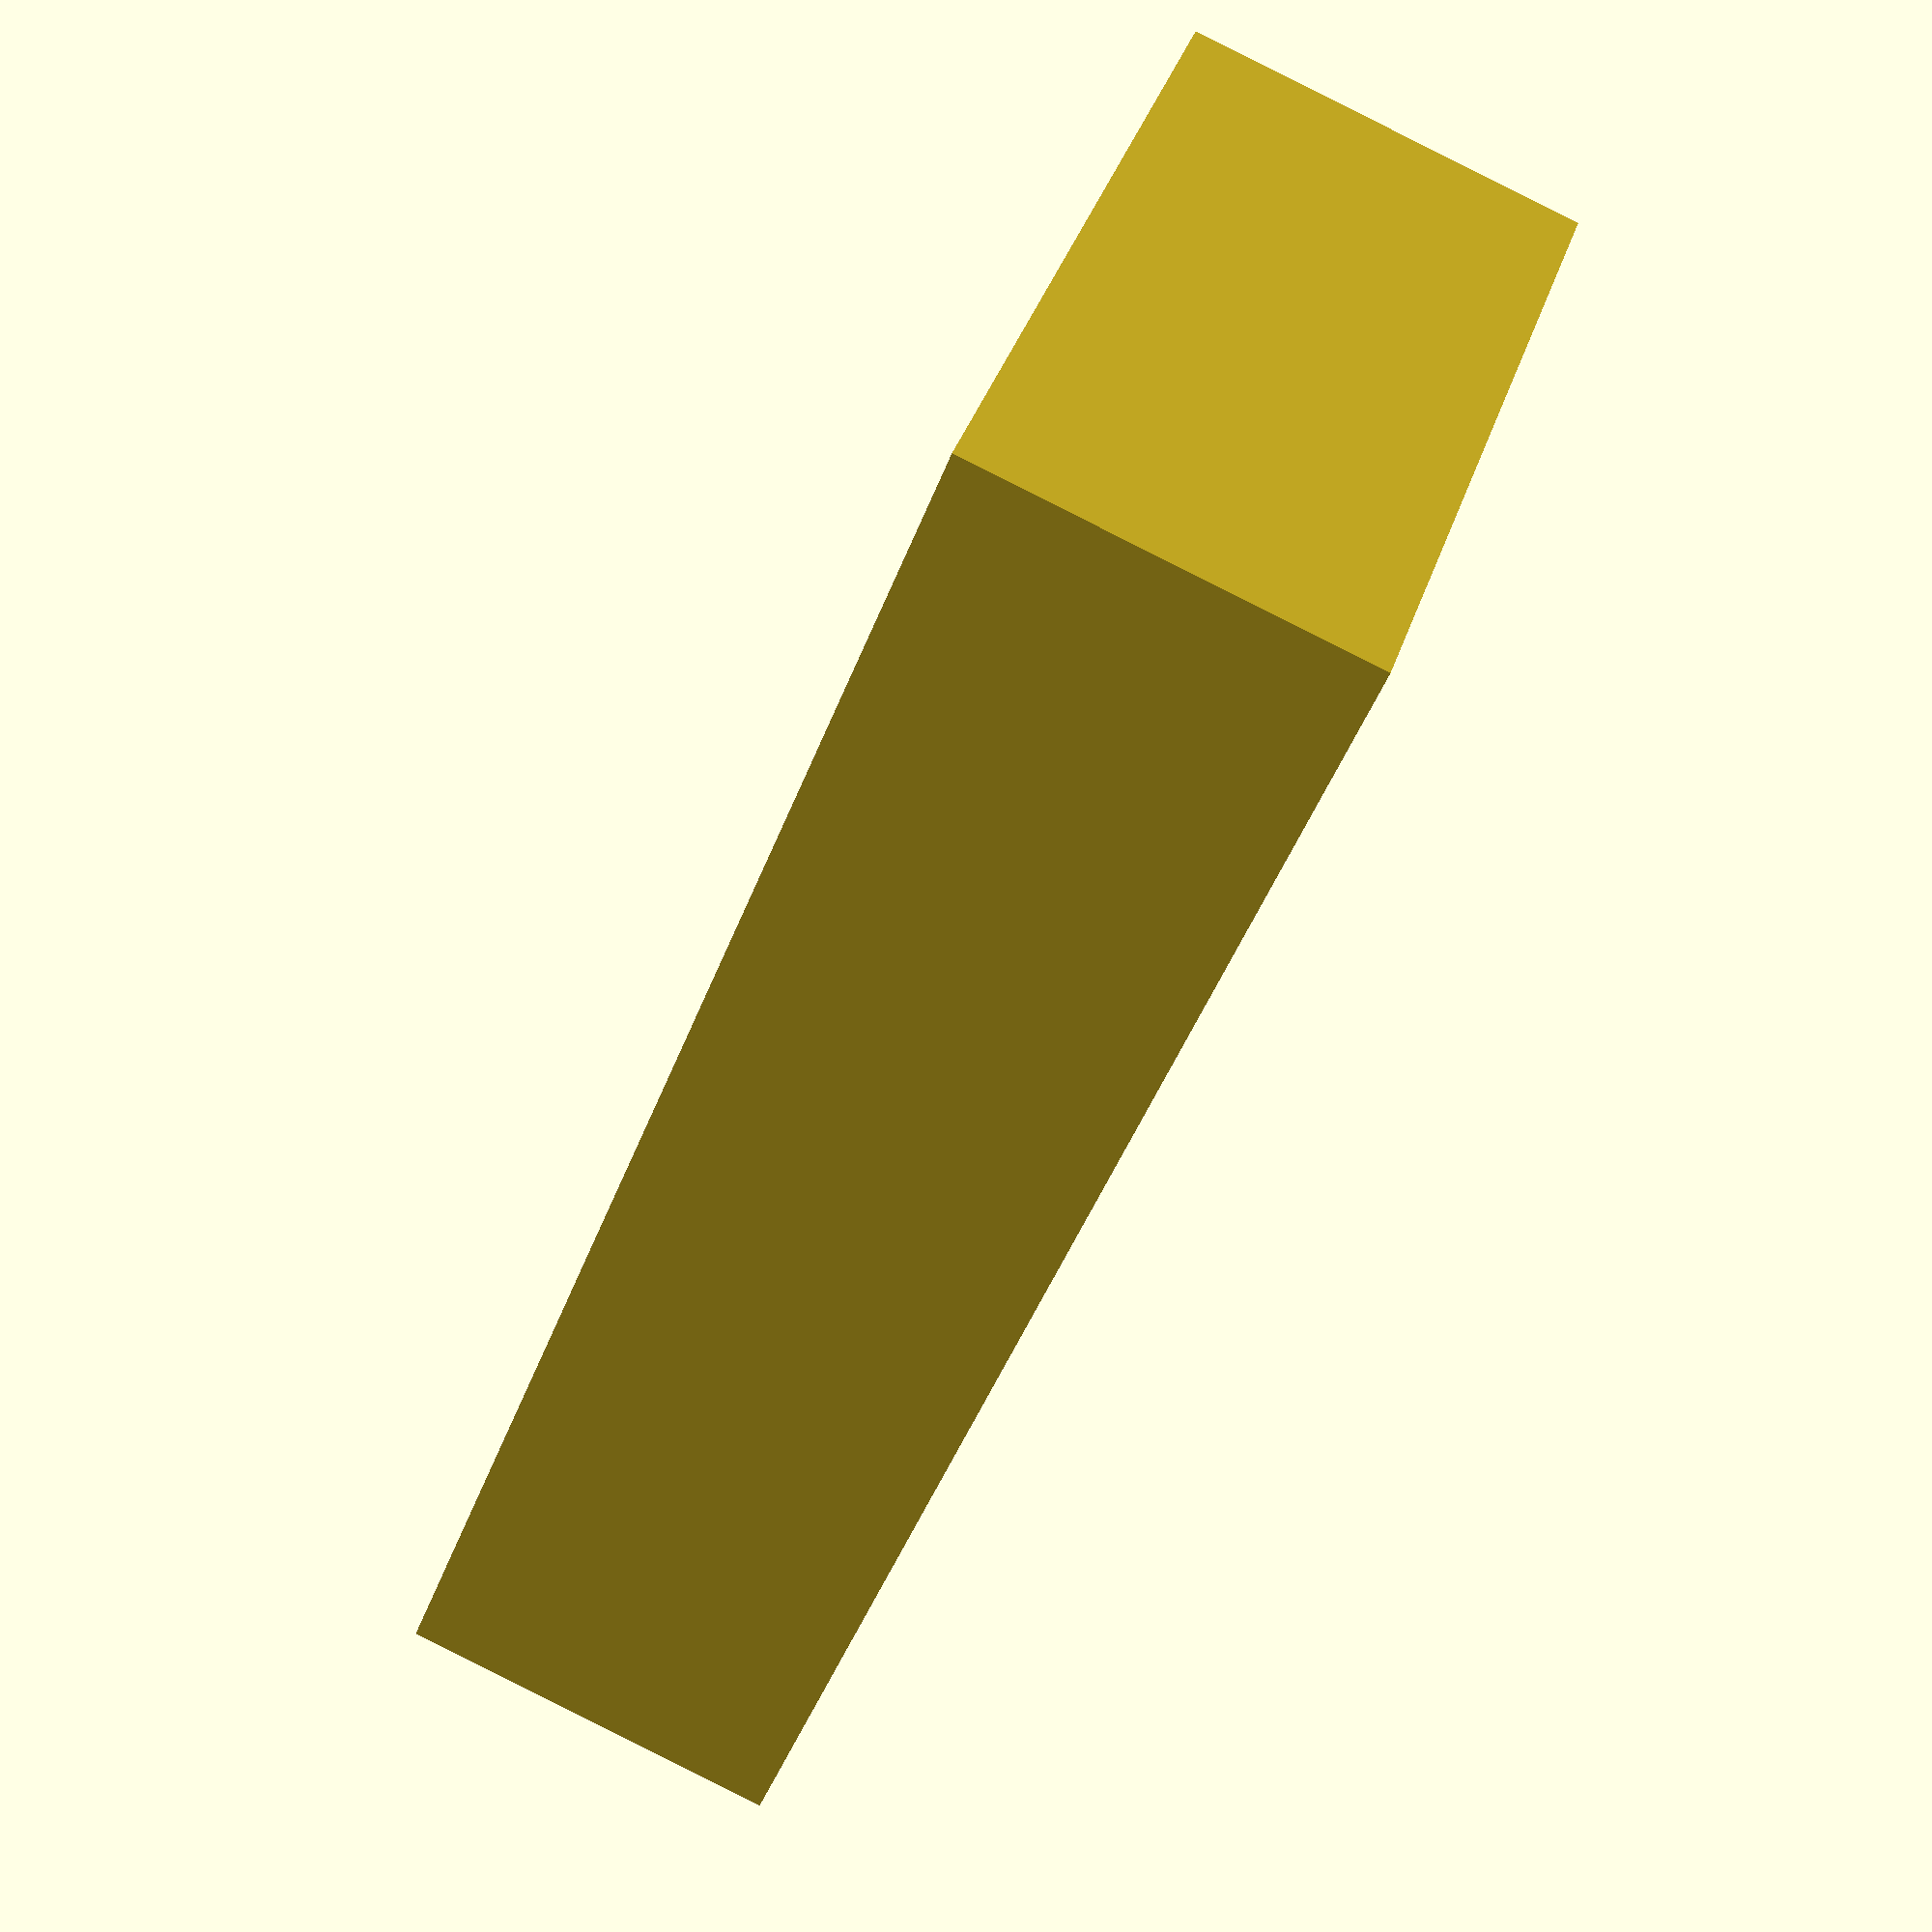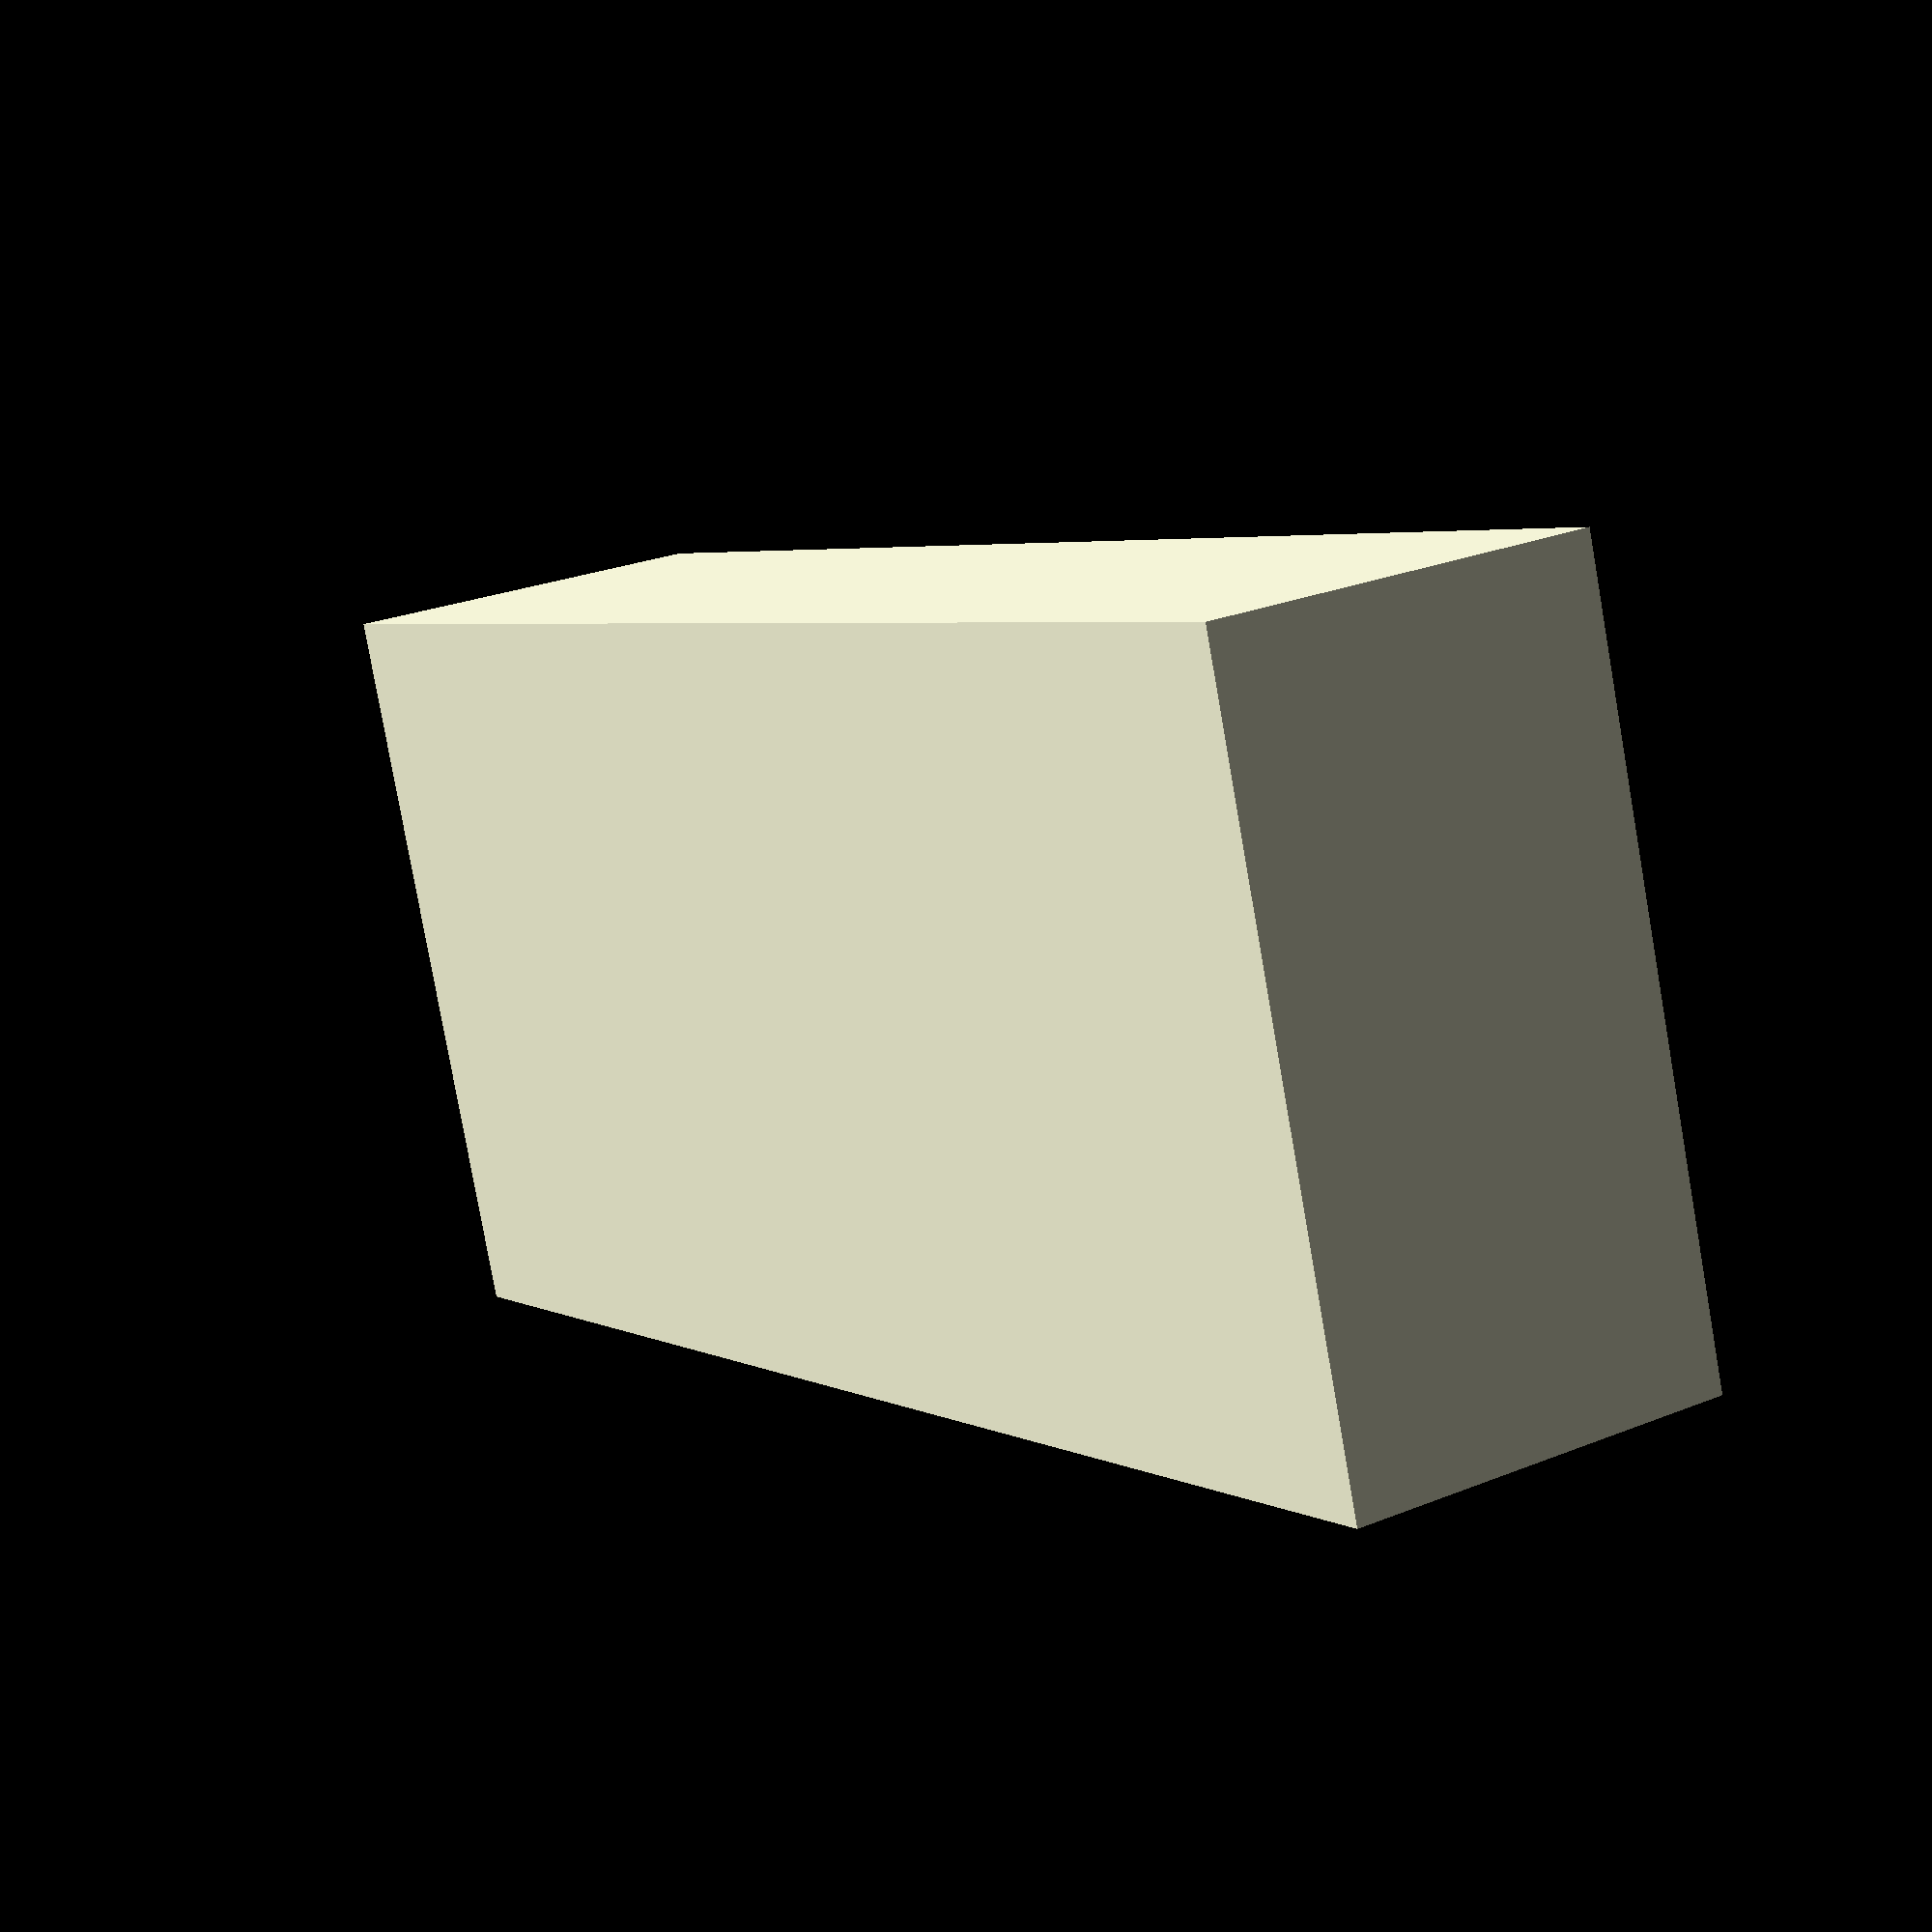
<openscad>
l=113;
w=25;
h=51;

cutl=70;
cutw=w+5;
cuth=20;

rotate([-90,0,0])
difference(){
    cube([l+3,w+3,h+3],center=true);
    translate([0,-1.5,0])cube([l,w,h],center=true);
    translate([0,1.5,0])cube([l-5,w,h-5],center=true);
    /*
    #union(){
    translate([l/2-cutl/2+1.5-10,0,-((h/2)-(cuth/2)+1.5)])cube([cutl,cutw,cuth],center=true);
    translate([0,-1.5,0])cube([l,w,h],center=true);
    translate([-l/2+15,w/2,-h/2+15])rotate([90,0,0])cylinder(d=8,h=5,$fn=32,center=true);
    }
    /**/
}


</openscad>
<views>
elev=269.6 azim=40.9 roll=116.6 proj=p view=solid
elev=334.3 azim=161.5 roll=57.0 proj=p view=solid
</views>
